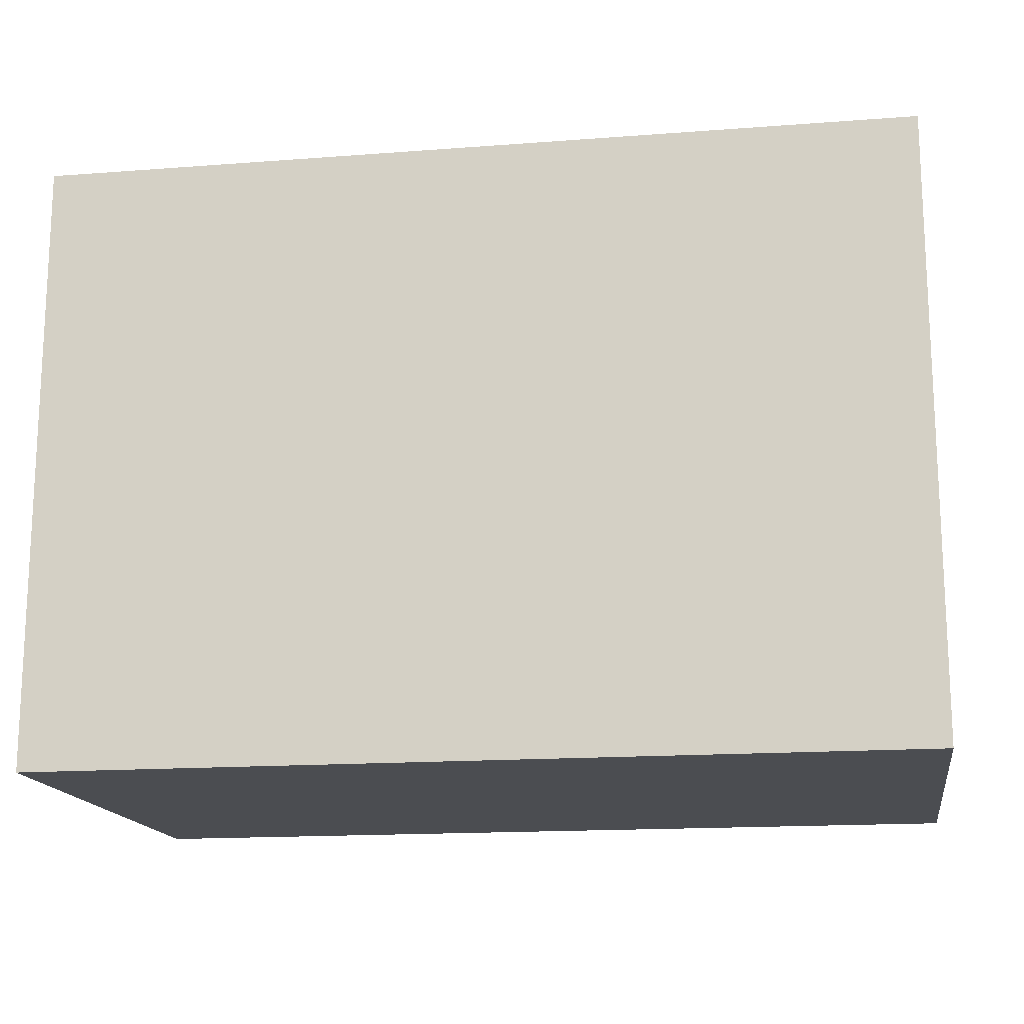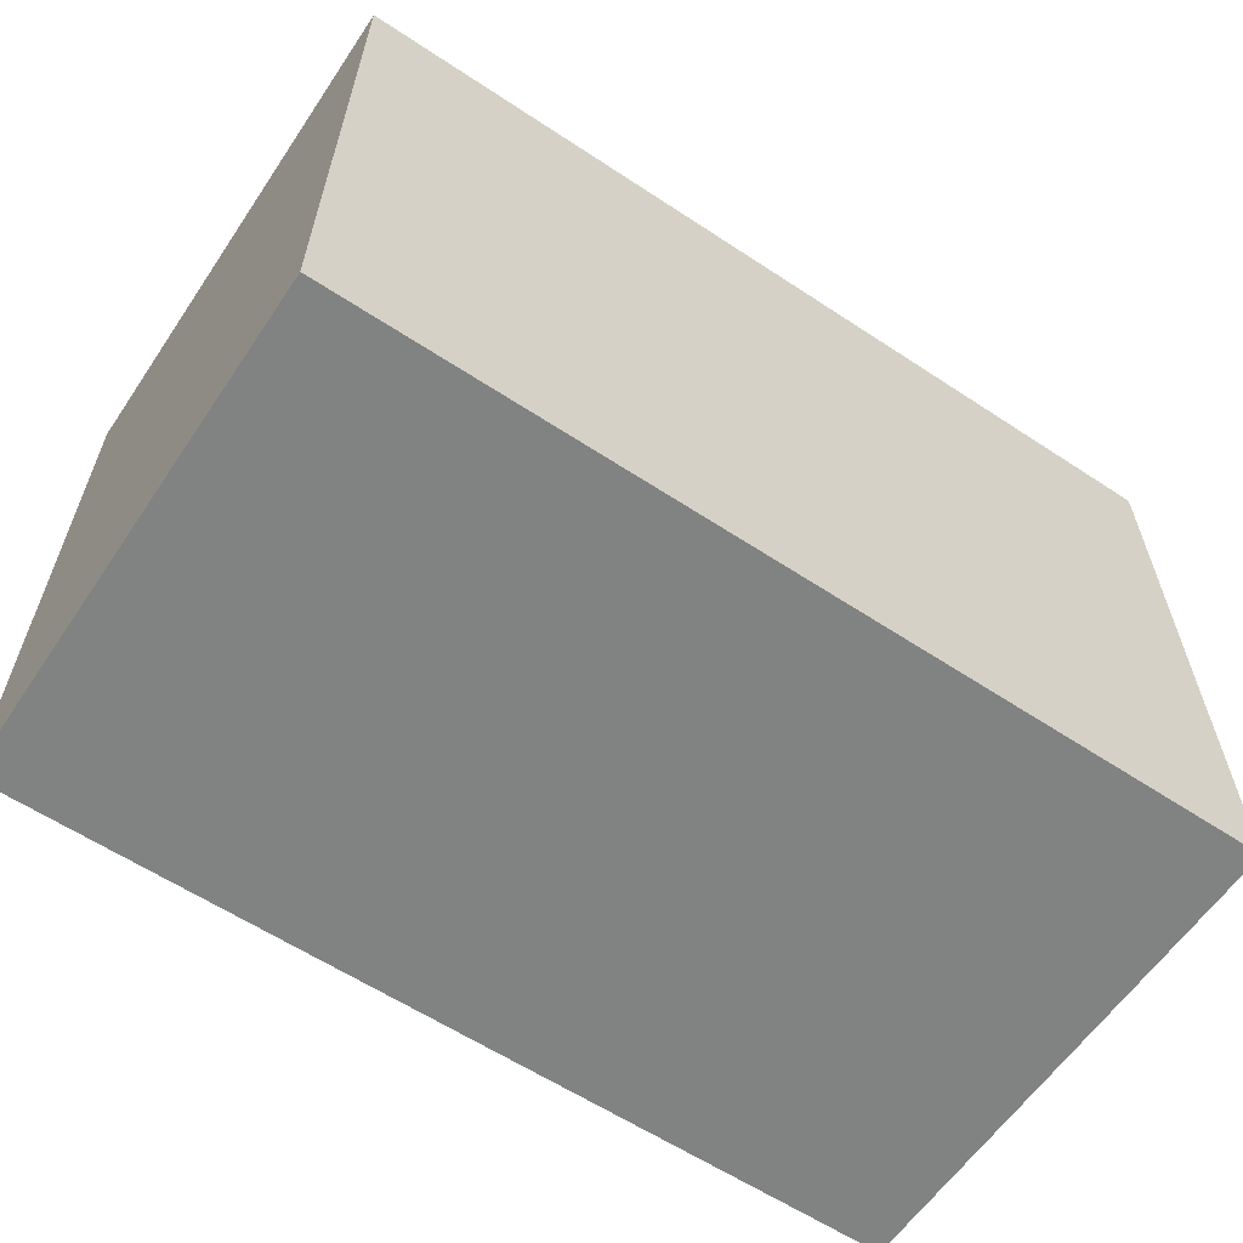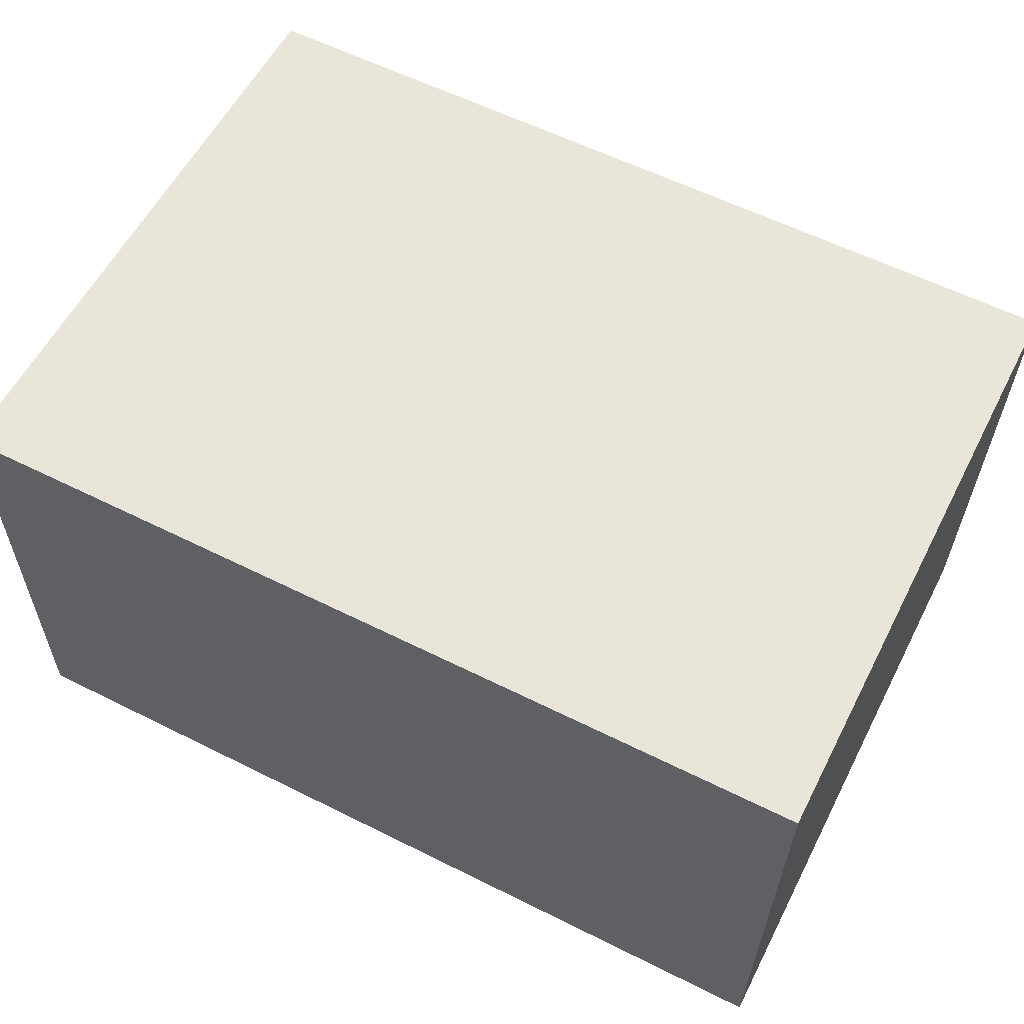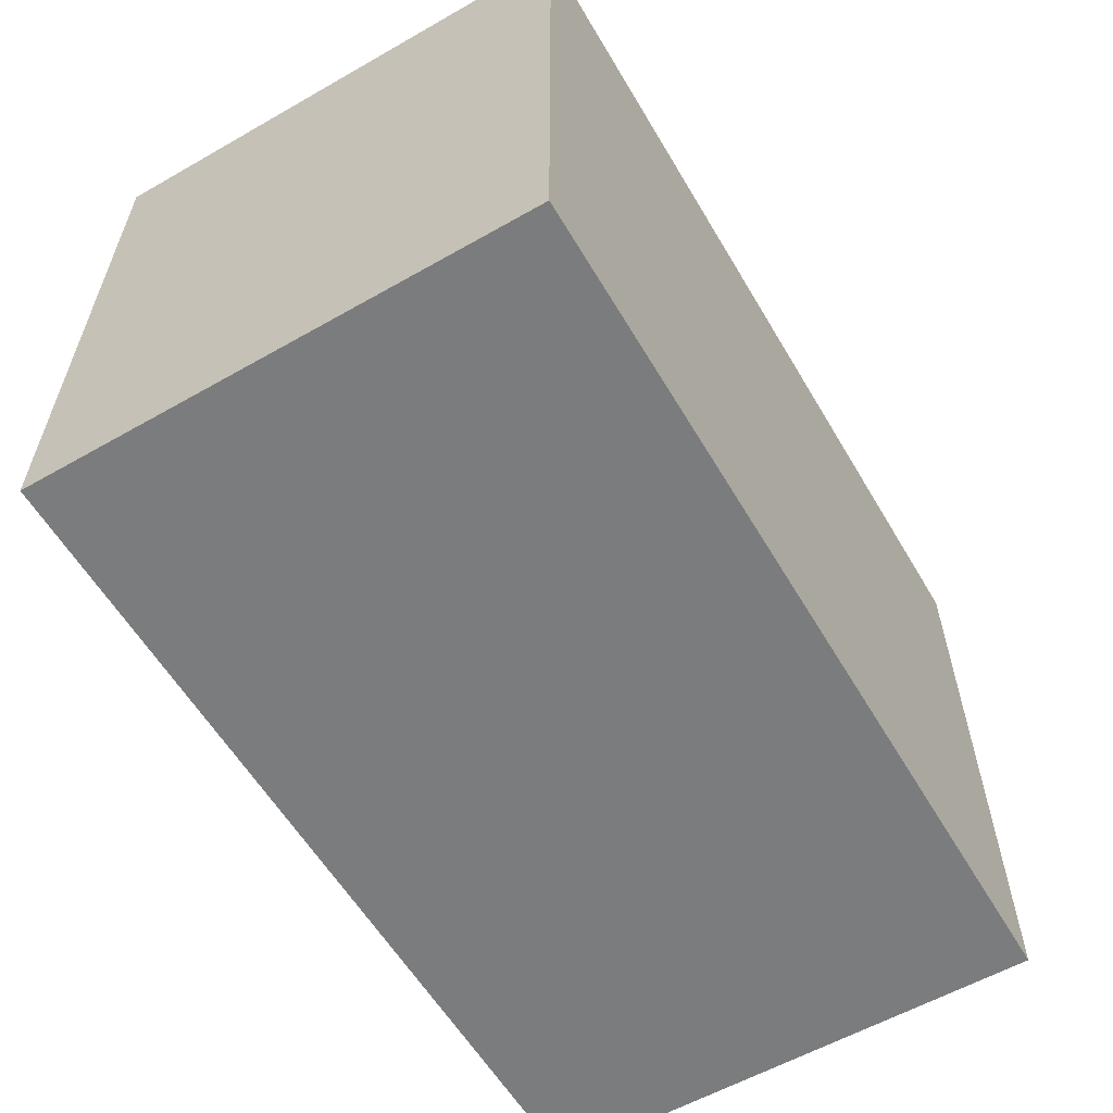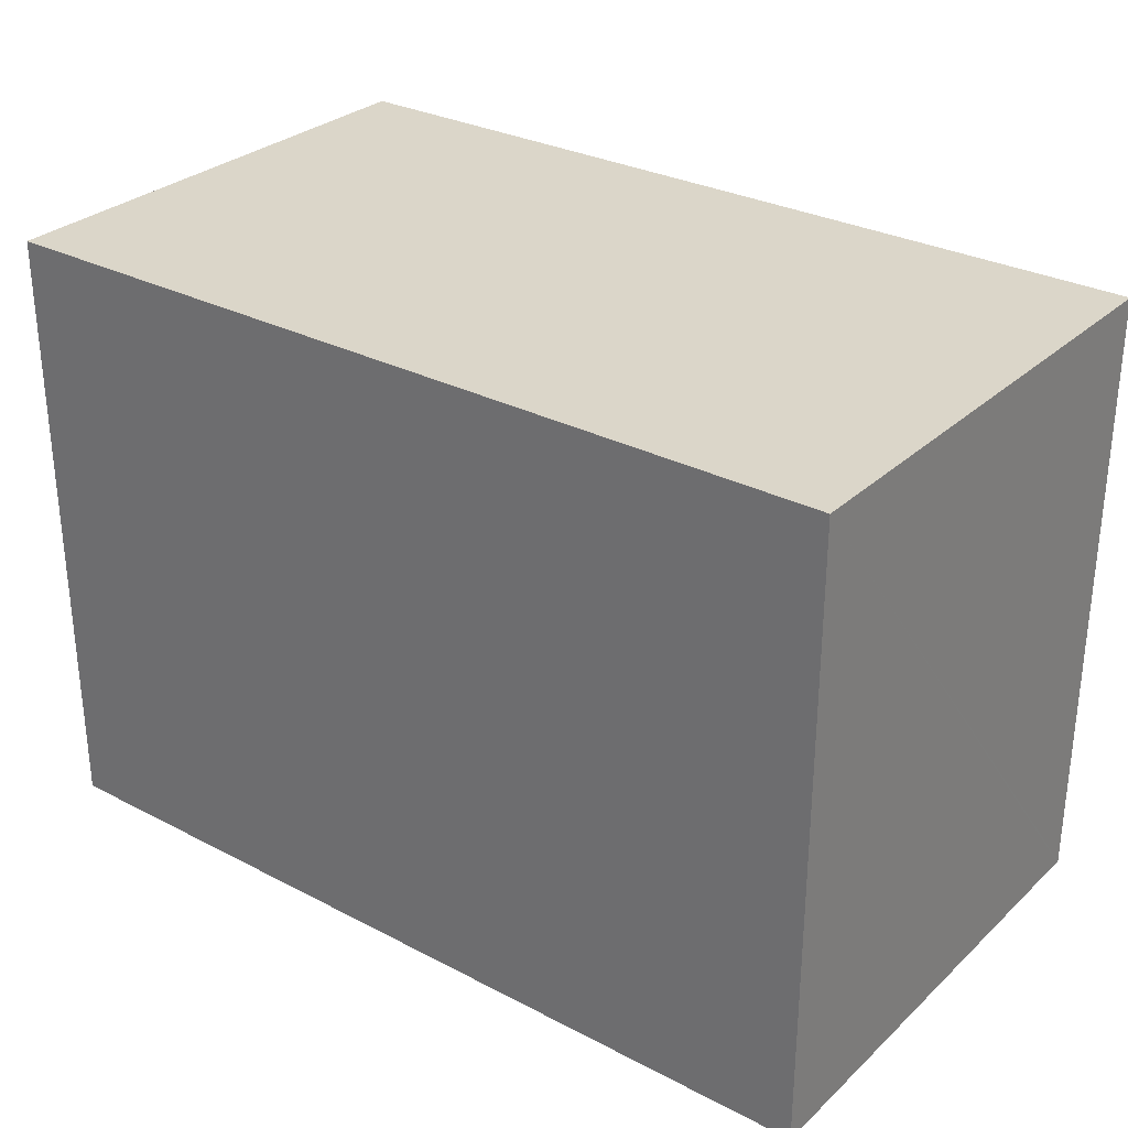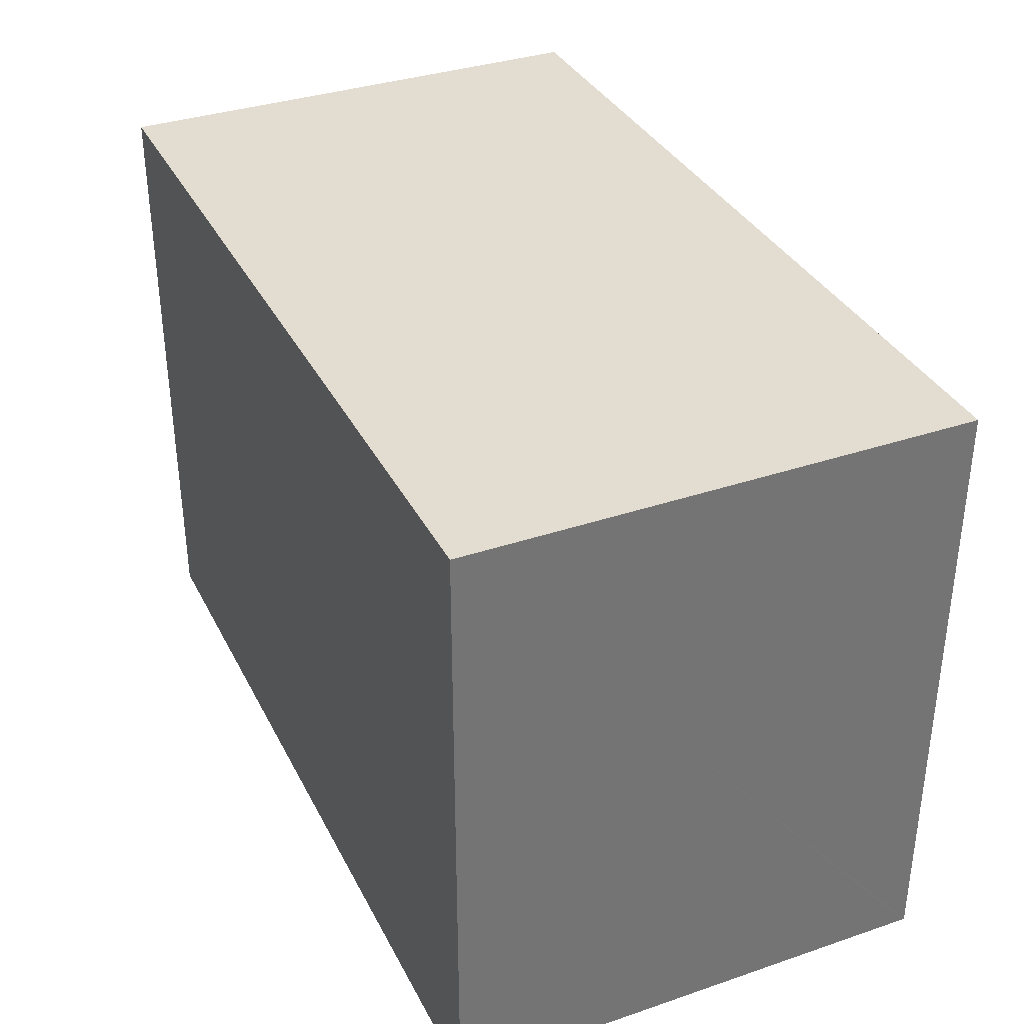
<metadata>
{"format":"obj","ext":"obj","renderer":"f3d","projection":"perspective","resolution":1024,"background":"white","views":[{"elev":-15.9,"azim":-170.3,"up":"+Y"},{"elev":-60.6,"azim":-33.3,"up":"+Y"},{"elev":58.1,"azim":27.1,"up":"+Z"},{"elev":-58.7,"azim":121.1,"up":"+Y"},{"elev":29.8,"azim":-142.0,"up":"+Y"},{"elev":35.3,"azim":-113.5,"up":"+Y"}]}
</metadata>
<code>
v  4.414 13.08 -0.052
v  18.68 13.08 10.34
v  18.55 13.08 -0.218
v  0.125 13.08 10.62
v  18.68 13.08 10.41
v  0 13.08 8.011e-16
v  0.124 13.08 10.57
v  0.125 -6.505e-16 10.62
v  18.68 -6.372e-16 10.41
v  18.55 1.335e-17 -0.218
v  18.68 -6.33e-16 10.34
v  4.414 3.184e-18 -0.052
v  0 0 0
v  0.124 -6.475e-16 10.57
g defaultobject
f 1 2 3
f 2 4 5
f 4 2 1
f 4 1 6
f 4 6 7
f 8 5 4
f 5 8 9
f 9 2 5
f 2 9 3
f 3 9 10
f 10 9 11
f 10 1 3
f 1 10 12
f 1 12 6
f 6 12 13
f 7 8 4
f 8 7 6
f 8 6 14
f 14 6 13
f 11 12 10
f 12 11 9
f 12 9 8
f 12 8 13
f 13 8 14

</code>
